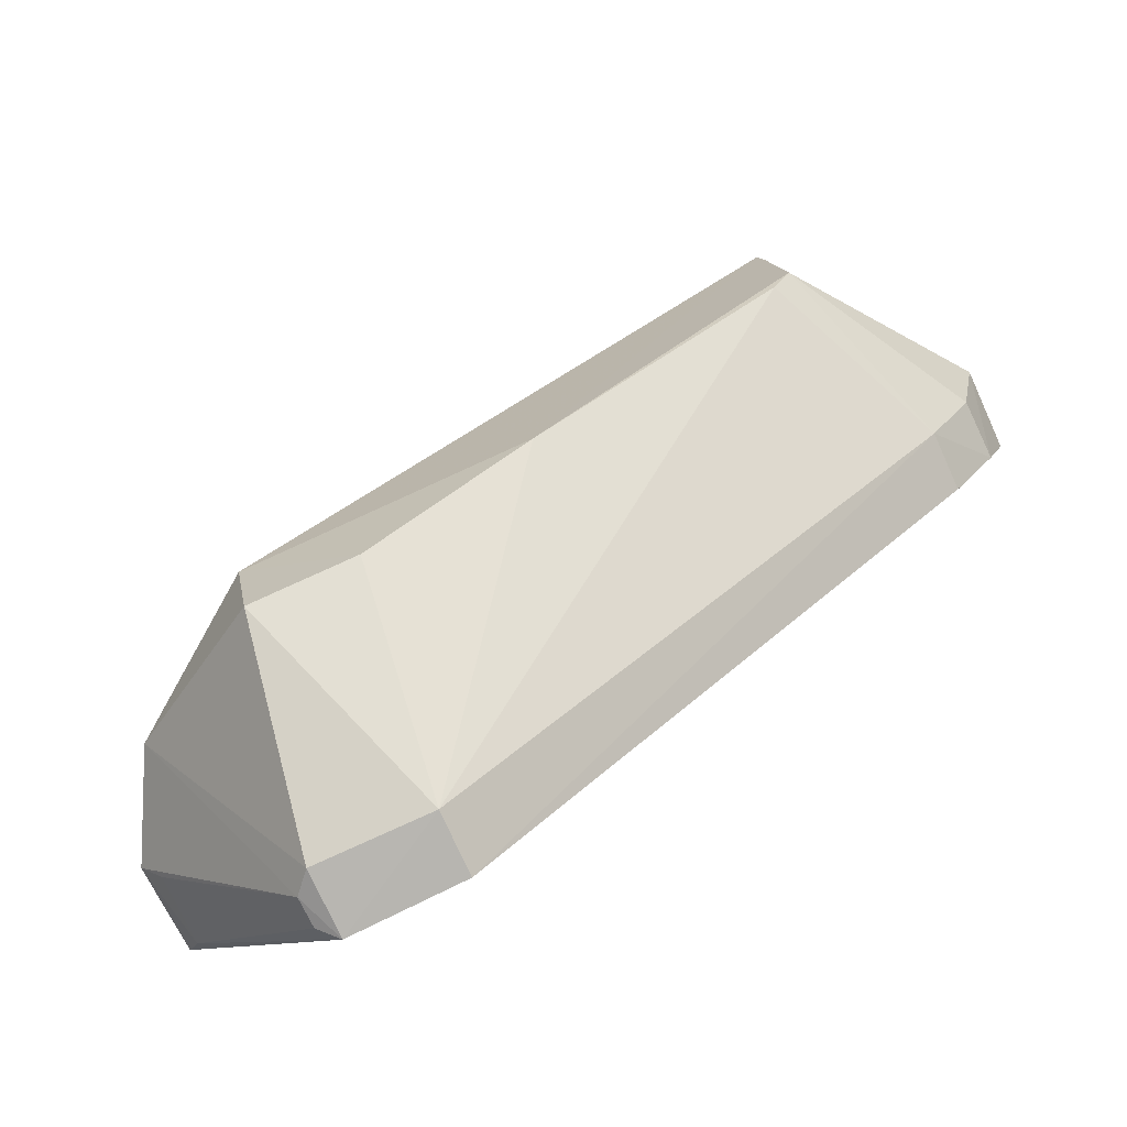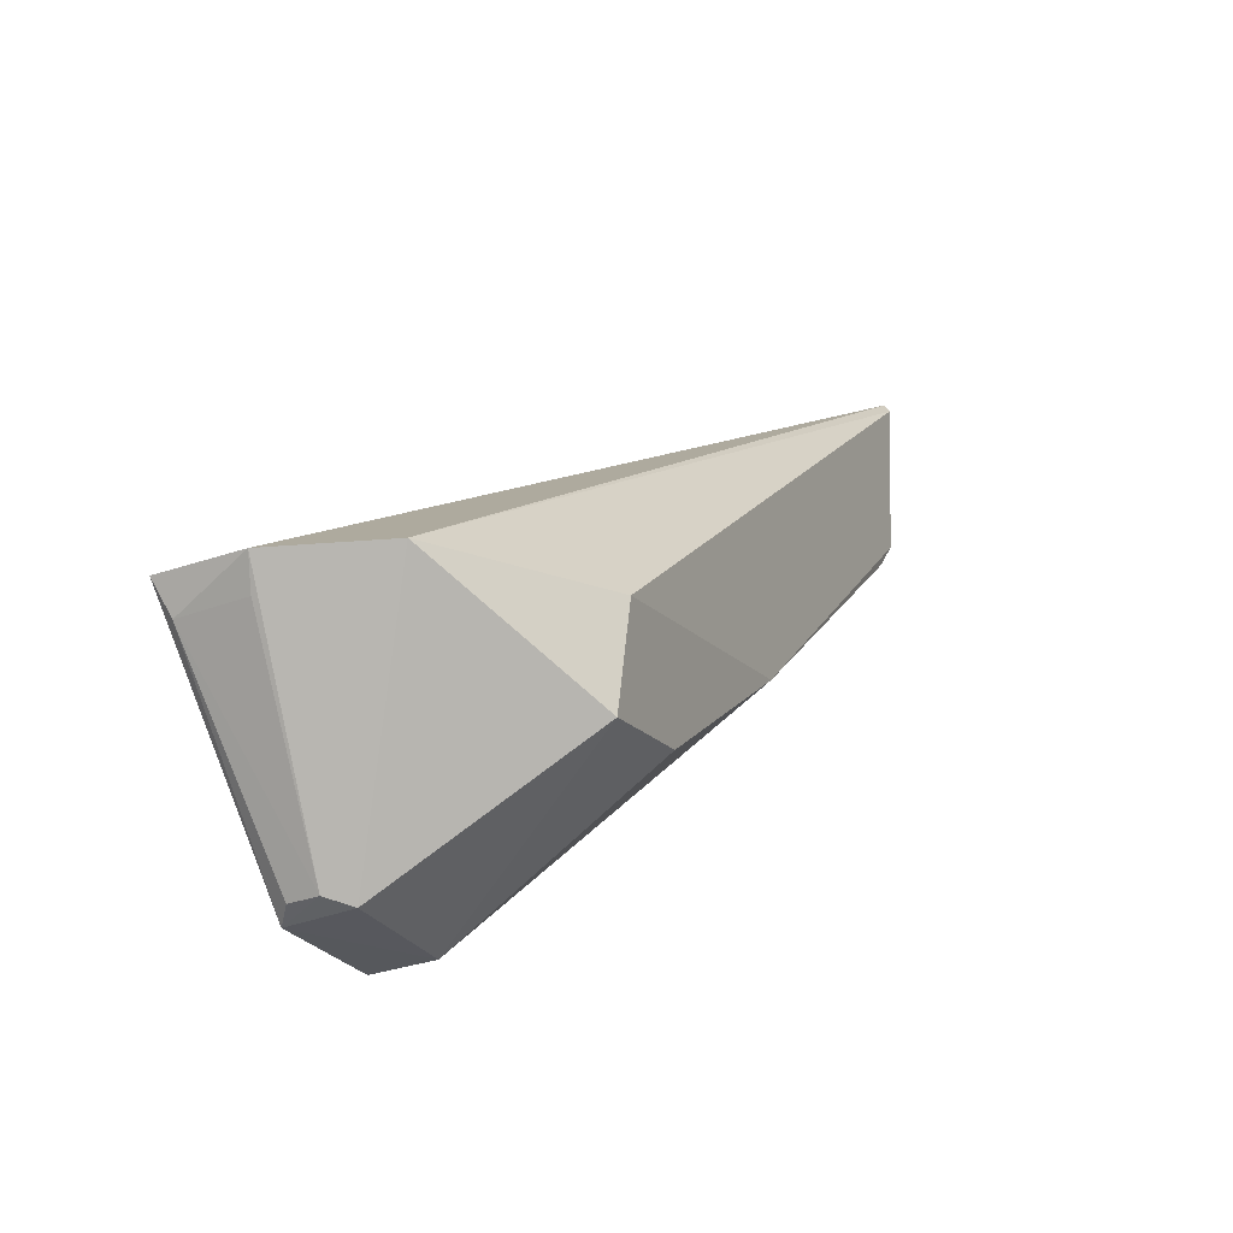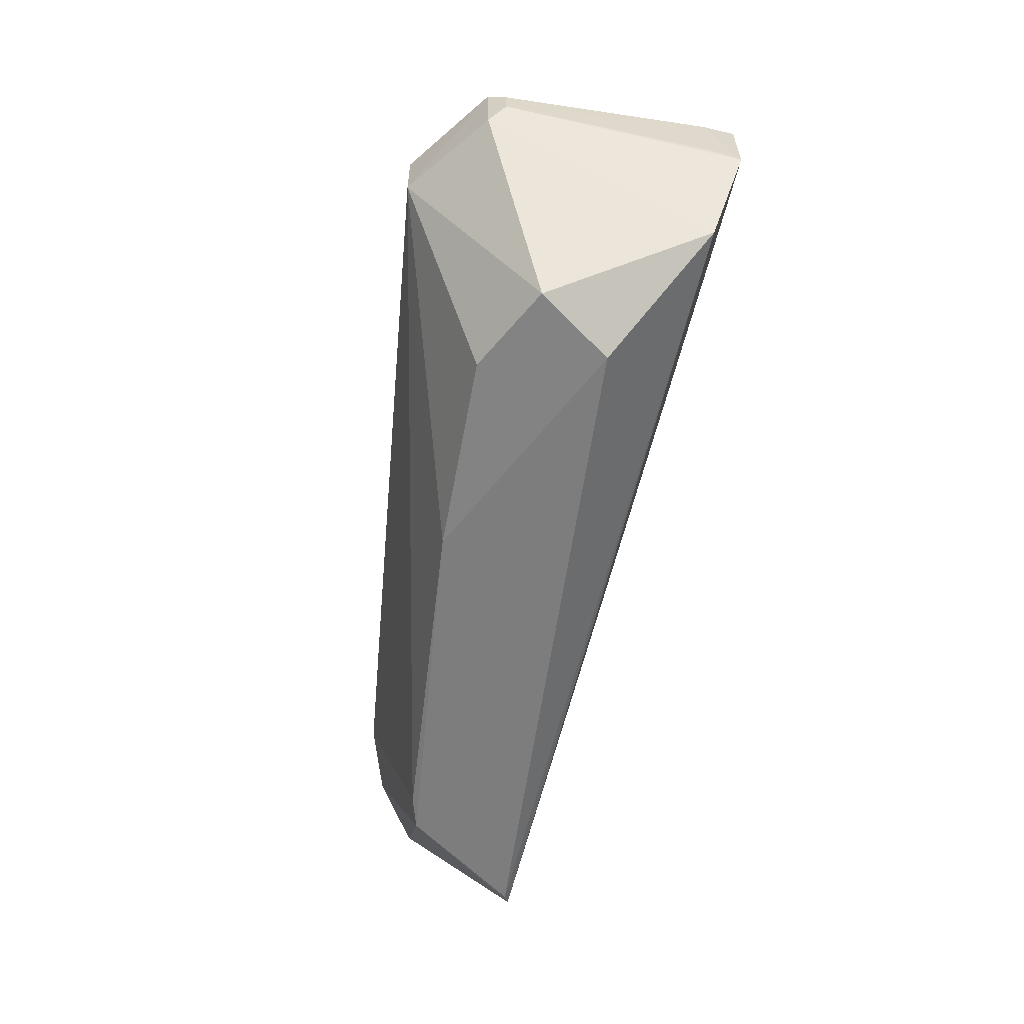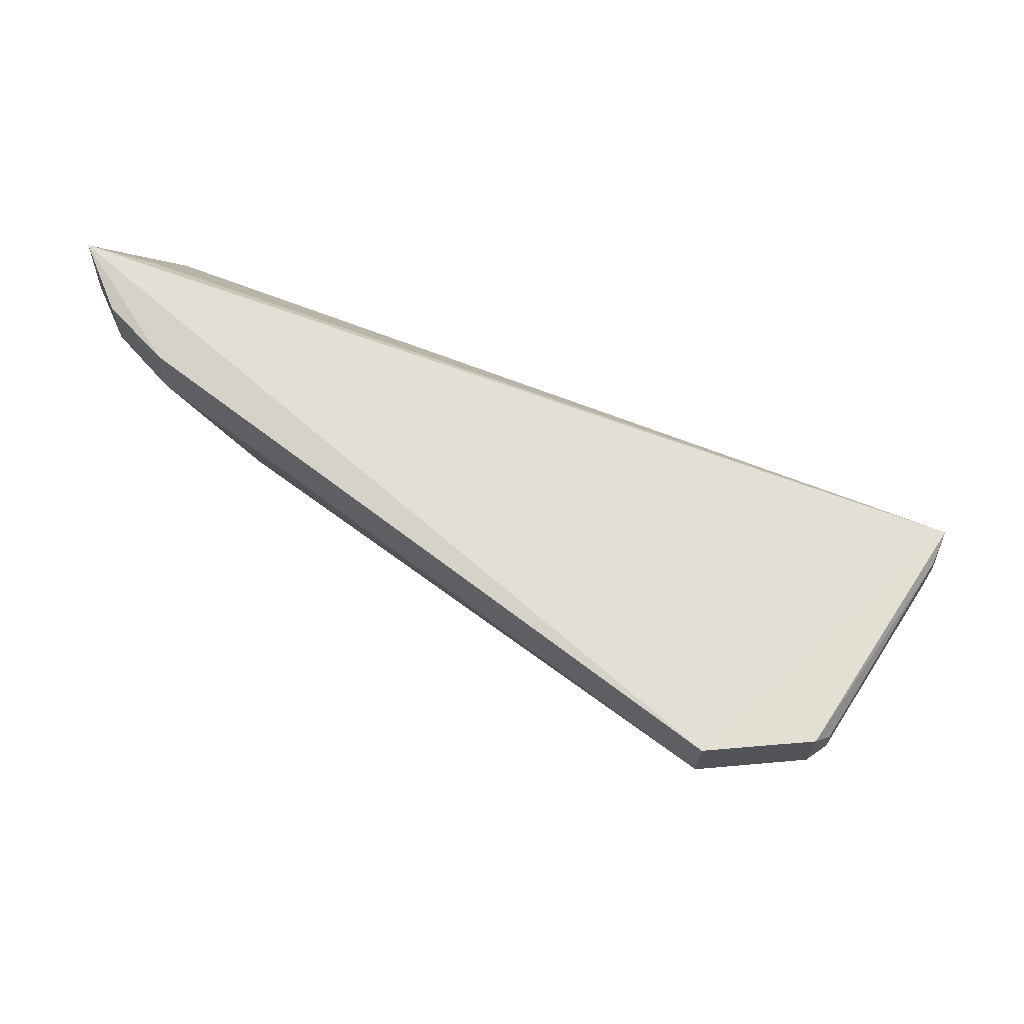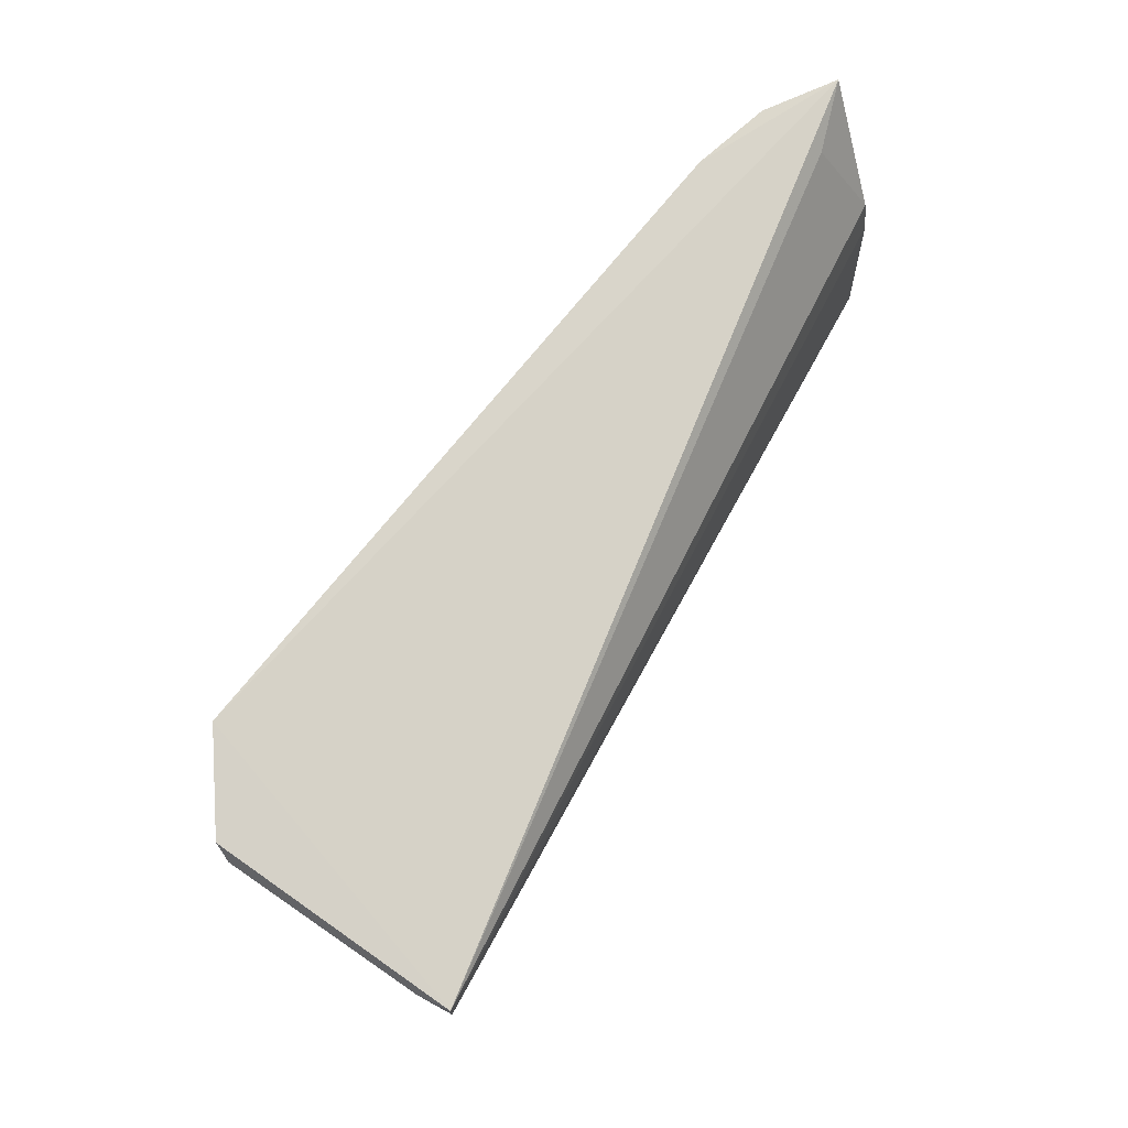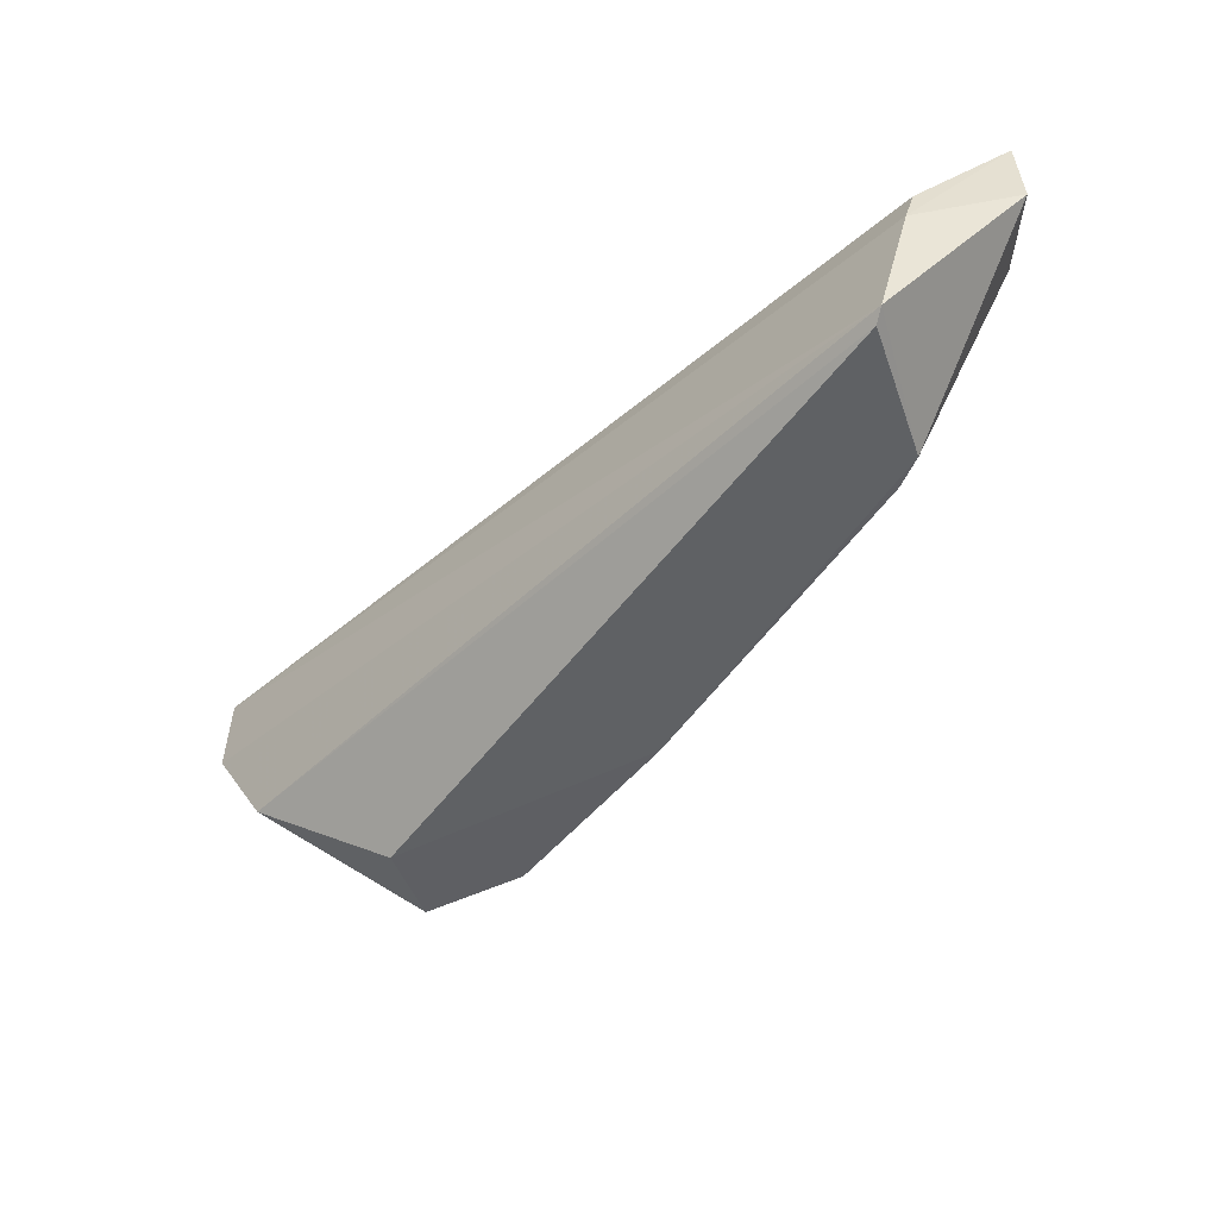
<metadata>
{"format":"obj","ext":"obj","renderer":"f3d","projection":"perspective","resolution":1024,"background":"white","views":[{"elev":-78.8,"azim":-154.2,"up":"+Y"},{"elev":-29.7,"azim":117.9,"up":"+Y"},{"elev":-58.8,"azim":39.8,"up":"+Z"},{"elev":64.6,"azim":-7.3,"up":"+Z"},{"elev":78.3,"azim":84.3,"up":"+Z"},{"elev":-53.4,"azim":-167.9,"up":"+Z"}]}
</metadata>
<code>
v 0.01878 -0.3876 0.4951
v 0.08092 -0.3172 0.468
v 0.07998 -0.3162 0.498
v -0.2238 -0.1532 0.498
v -0.1789 -0.1965 0.4028
v -0.1756 -0.1429 0.4007
v -0.02109 -0.3859 0.4951
v 0.02511 -0.3846 0.4896
v -0.1906 -0.1429 0.4607
v -0.2246 -0.1535 0.4683
v 0.01251 -0.314 0.3993
v 0.0739 -0.3265 0.4945
v 0.01868 -0.3867 0.4725
v -0.1995 -0.1616 0.4934
v -0.1872 -0.1416 0.4468
v -0.2002 -0.2049 0.4731
v 0.06263 -0.3141 0.4341
v -0.1732 -0.1477 0.3981
v -0.02662 -0.3382 0.407
v 0.02526 -0.3846 0.4795
v -0.02148 -0.3855 0.4736
v -0.1996 -0.2044 0.4943
v -0.2165 -0.1805 0.4943
v -0.2166 -0.1806 0.4726
v 0.009109 -0.3456 0.405
v -0.08276 -0.2915 0.4042
v 0.07387 -0.3261 0.4712
v -0.1719 -0.2068 0.4039
f 6 3 2
f 7 1 3
f 7 3 4
f 10 6 5
f 12 2 3
f 12 3 1
f 12 1 8
f 14 9 4
f 14 4 3
f 14 3 9
f 15 9 3
f 15 3 6
f 15 6 10
f 15 10 4
f 15 4 9
f 17 6 2
f 18 5 6
f 18 17 11
f 18 6 17
f 20 12 8
f 20 8 1
f 20 1 13
f 20 17 2
f 20 13 17
f 21 13 1
f 21 1 7
f 21 7 16
f 22 16 7
f 22 7 4
f 23 4 10
f 23 22 4
f 23 16 22
f 24 10 5
f 24 5 16
f 24 23 10
f 24 16 23
f 25 17 13
f 25 11 17
f 25 19 11
f 25 21 19
f 25 13 21
f 26 11 19
f 26 18 11
f 26 5 18
f 26 19 21
f 27 20 2
f 27 2 12
f 27 12 20
f 28 21 16
f 28 16 5
f 28 26 21
f 28 5 26

</code>
